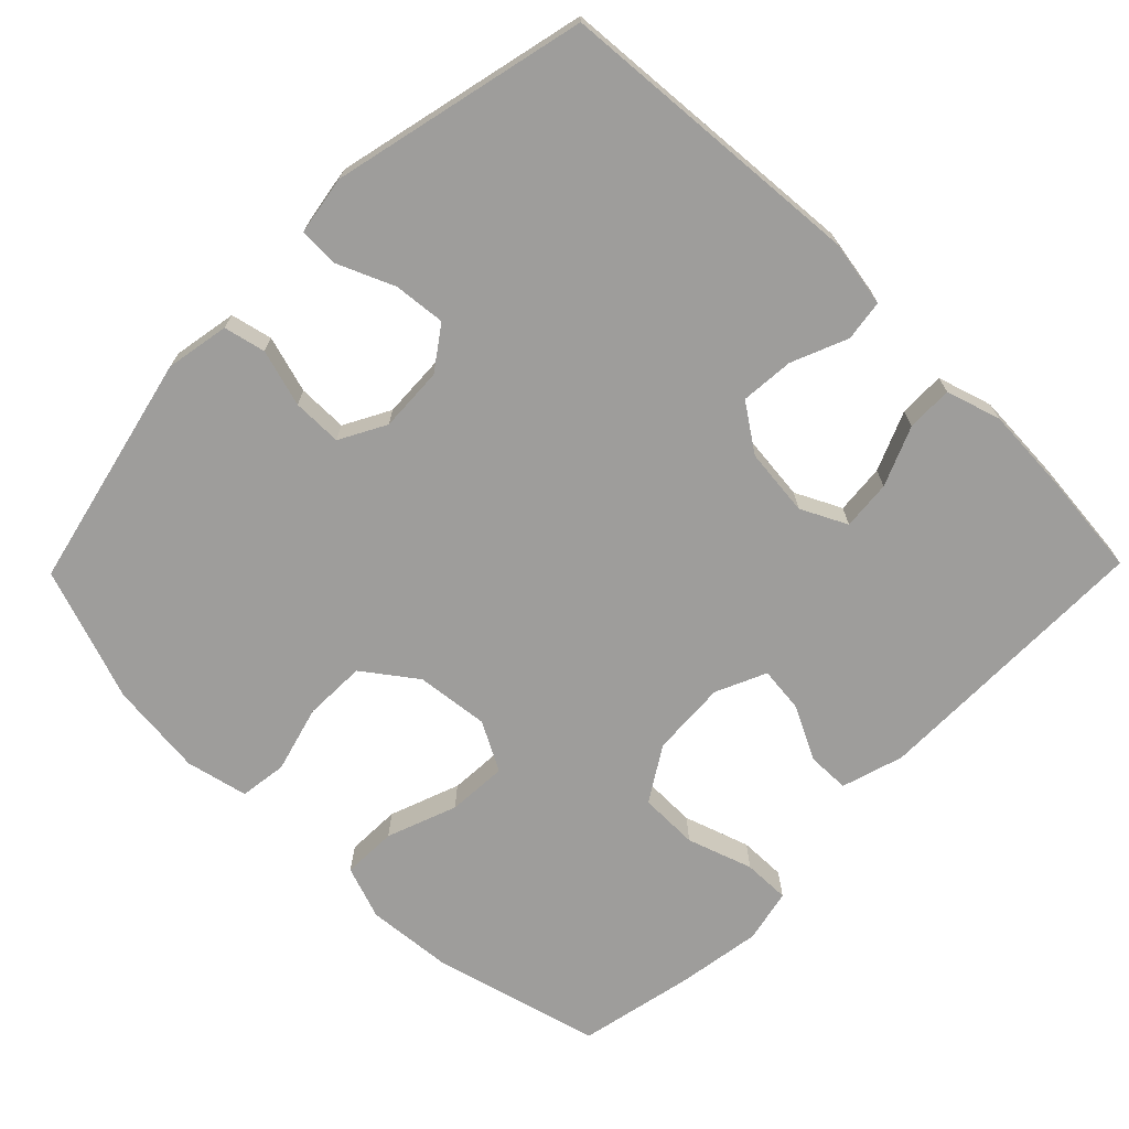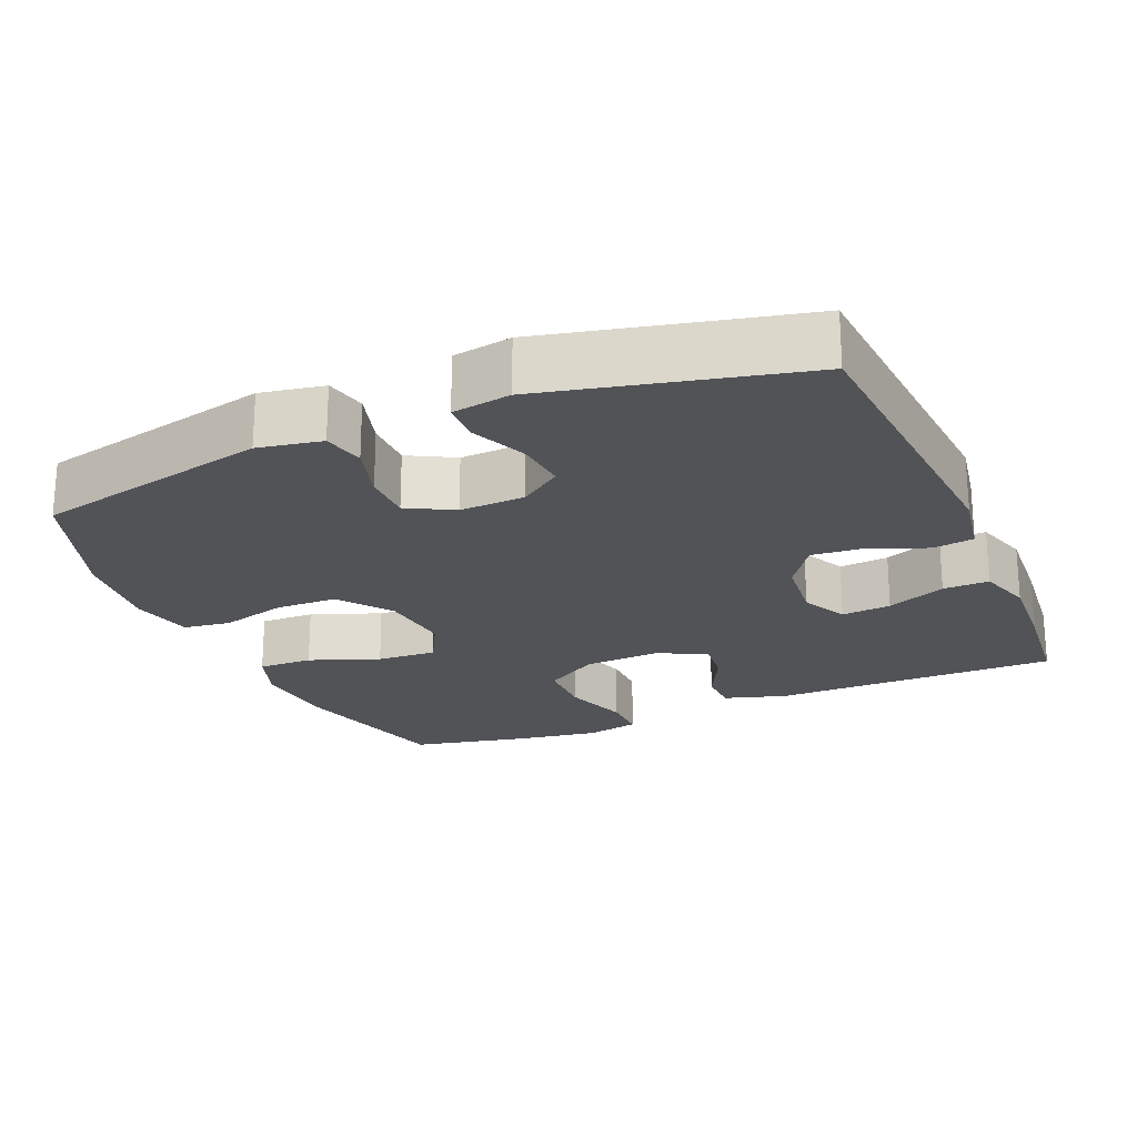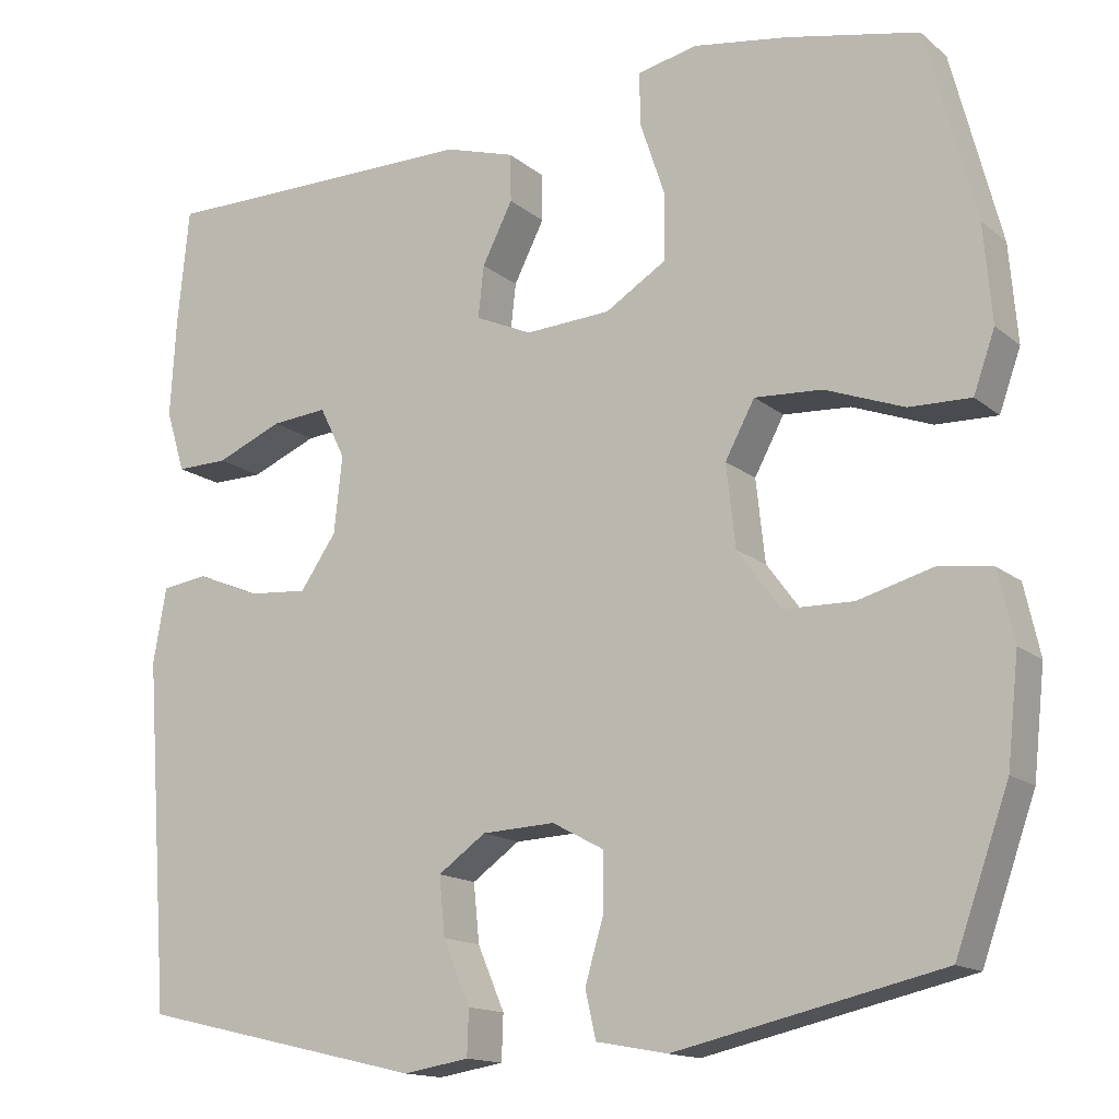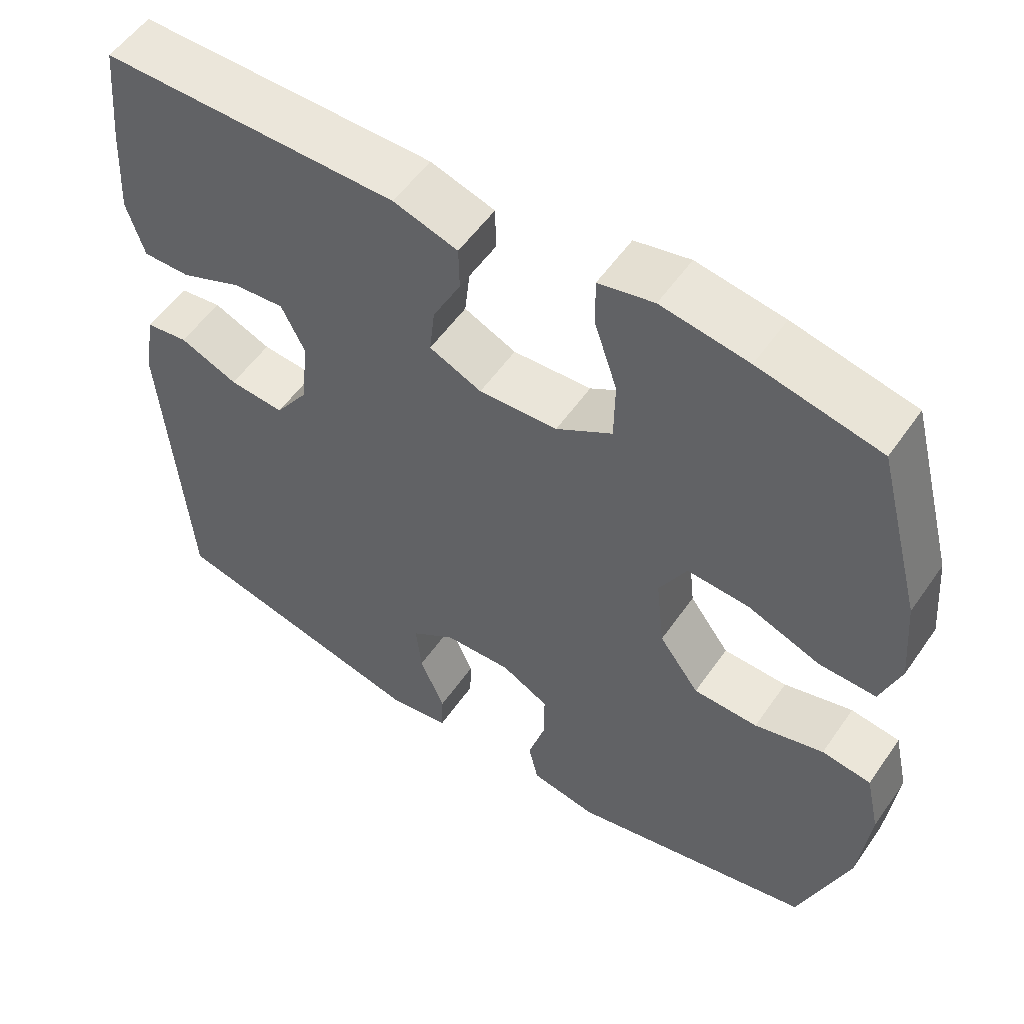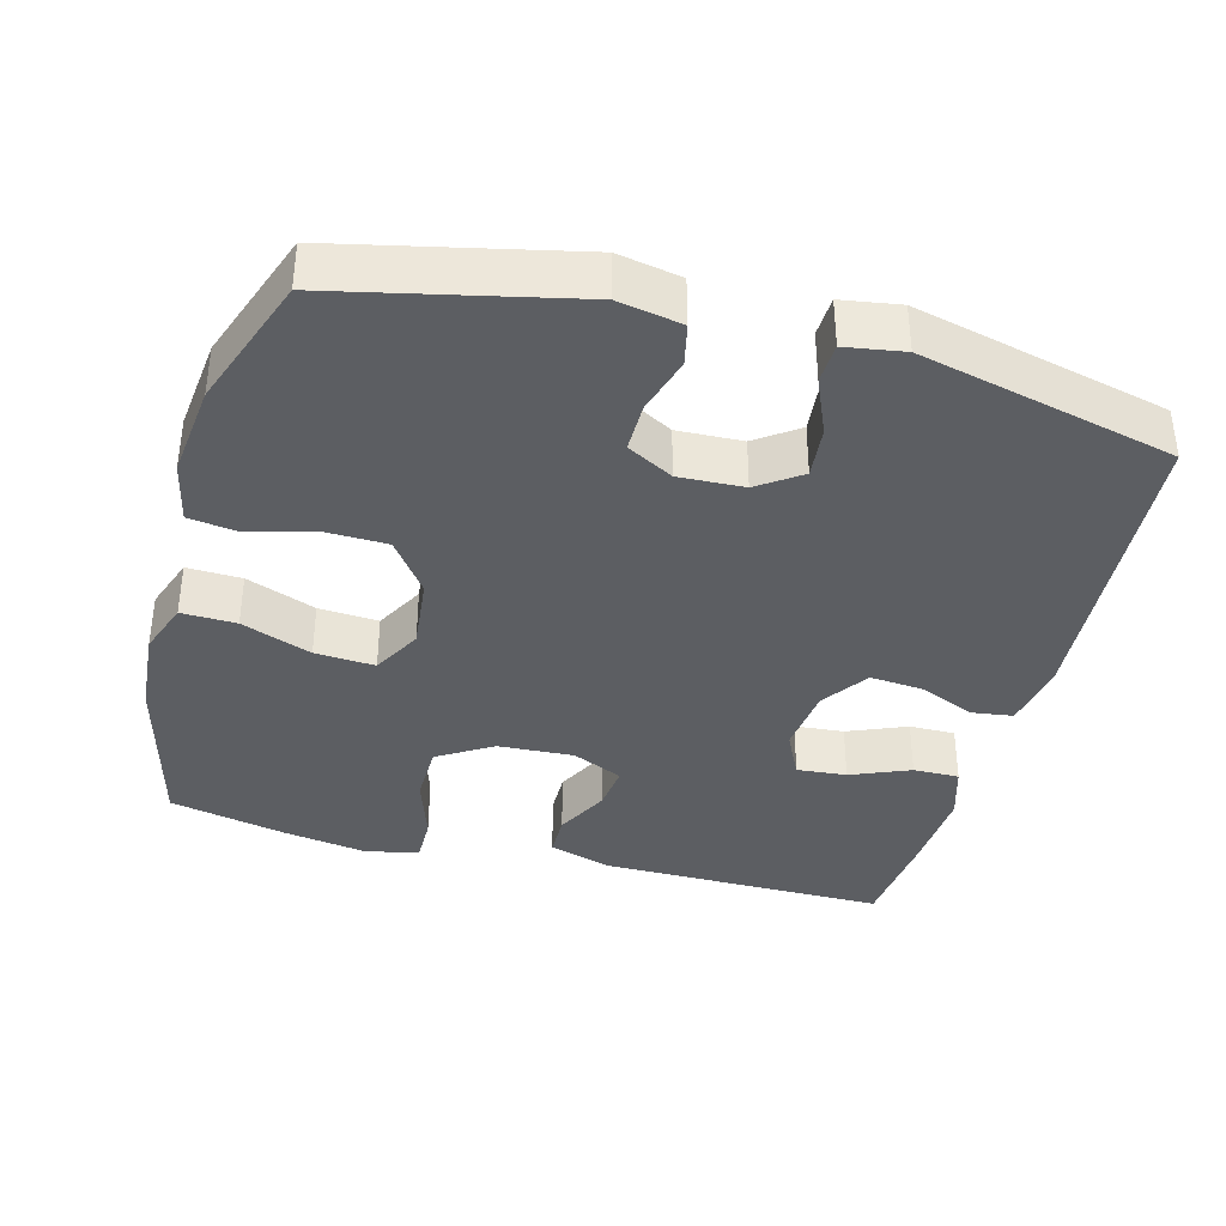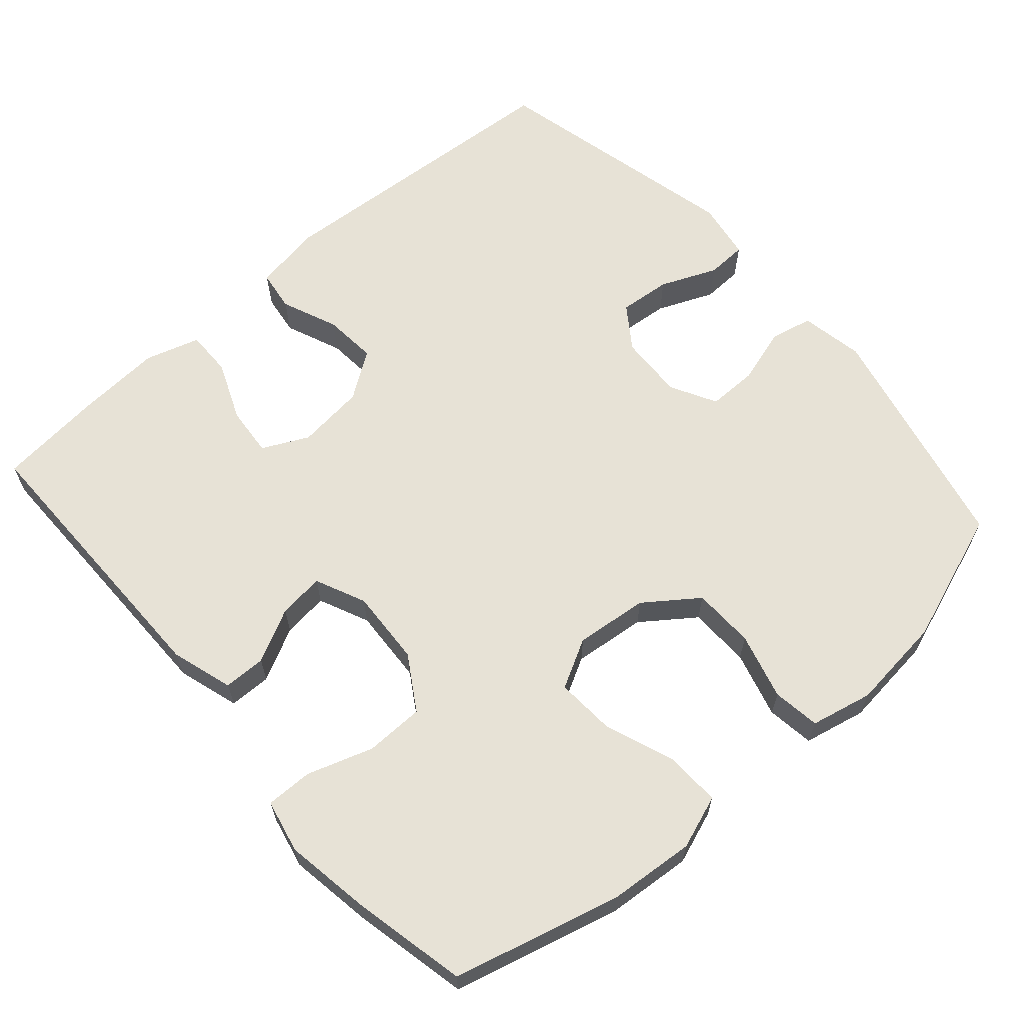
<metadata>
{"format":"obj","ext":"obj","renderer":"f3d","projection":"perspective","resolution":1024,"background":"white","views":[{"elev":-70.6,"azim":-134.4,"up":"+Y"},{"elev":-22.0,"azim":-156.8,"up":"+Y"},{"elev":-14.8,"azim":31.2,"up":"+Z"},{"elev":54.7,"azim":34.2,"up":"+Z"},{"elev":-37.6,"azim":164.8,"up":"+Y"},{"elev":63.7,"azim":48.7,"up":"+Y"}]}
</metadata>
<code>
v 0.5 0.07 -0.5
v 0.177 0.07 -0.573
v 0.09 0.07 -0.557
v 0.077 0.07 -0.5
v 0.1 0.07 -0.422
v 0.1 0.07 -0.354
v 0.037 0.07 -0.32
v -0.052 0.07 -0.324
v -0.11 0.07 -0.365
v -0.103 0.07 -0.436
v -0.07 0.07 -0.513
v -0.072 0.07 -0.568
v -0.152 0.07 -0.581
v -0.5 0.07 -0.5
v -0.531 0.07 -0.076
v -0.515 0.07 0.015
v -0.459 0.07 0.023
v -0.382 0.07 -0.009
v -0.309 0.07 -0.015
v -0.265 0.07 0.049
v -0.255 0.07 0.142
v -0.286 0.07 0.205
v -0.354 0.07 0.199
v -0.435 0.07 0.165
v -0.498 0.07 0.164
v -0.521 0.07 0.239
v -0.514 0.07 0.358
v -0.5 0.07 0.5
v -0.107 0.07 0.5
v -0.022 0.07 0.474
v -0.021 0.07 0.416
v -0.058 0.07 0.343
v -0.065 0.07 0.28
v 0.004 0.07 0.249
v 0.108 0.07 0.255
v 0.182 0.07 0.301
v 0.183 0.07 0.382
v 0.153 0.07 0.472
v 0.152 0.07 0.536
v 0.225 0.07 0.552
v 0.34 0.07 0.534
v 0.5 0.07 0.5
v 0.56 0.07 0.27
v 0.57 0.07 0.152
v 0.544 0.07 0.079
v 0.469 0.07 0.081
v 0.373 0.07 0.117
v 0.291 0.07 0.122
v 0.255 0.07 0.055
v 0.266 0.07 -0.045
v 0.319 0.07 -0.117
v 0.404 0.07 -0.119
v 0.495 0.07 -0.094
v 0.56 0.07 -0.103
v 0.579 0.07 -0.188
v 0.565 0.07 -0.317
v 0.5 0 -0.5
v 0.177 0 -0.573
v 0.09 0 -0.557
v 0.077 0 -0.5
v 0.1 0 -0.422
v 0.1 0 -0.354
v 0.037 0 -0.32
v -0.052 0 -0.324
v -0.11 0 -0.365
v -0.103 0 -0.436
v -0.07 0 -0.513
v -0.072 0 -0.568
v -0.152 0 -0.581
v -0.5 0 -0.5
v -0.531 0 -0.076
v -0.515 0 0.015
v -0.459 0 0.023
v -0.382 0 -0.009
v -0.309 0 -0.015
v -0.265 0 0.049
v -0.255 0 0.142
v -0.286 0 0.205
v -0.354 0 0.199
v -0.435 0 0.165
v -0.498 0 0.164
v -0.521 0 0.239
v -0.514 0 0.358
v -0.5 0 0.5
v -0.107 0 0.5
v -0.022 0 0.474
v -0.021 0 0.416
v -0.058 0 0.343
v -0.065 0 0.28
v 0.004 0 0.249
v 0.108 0 0.255
v 0.182 0 0.301
v 0.183 0 0.382
v 0.153 0 0.472
v 0.152 0 0.536
v 0.225 0 0.552
v 0.34 0 0.534
v 0.5 0 0.5
v 0.56 0 0.27
v 0.57 0 0.152
v 0.544 0 0.079
v 0.469 0 0.081
v 0.373 0 0.117
v 0.291 0 0.122
v 0.255 0 0.055
v 0.266 0 -0.045
v 0.319 0 -0.117
v 0.404 0 -0.119
v 0.495 0 -0.094
v 0.56 0 -0.103
v 0.579 0 -0.188
v 0.565 0 -0.317
f 52 53 54 55
f 51 52 55 56
f 44 45 46 47
f 44 47 48
f 43 44 48
f 42 43 48
f 41 42 48
f 40 41 48 49
f 37 38 39 40
f 36 37 40 49
f 29 30 31 32
f 29 32 33
f 28 29 33
f 27 28 33
f 26 27 33 34
f 23 24 25 26
f 22 23 26 34
f 15 16 17 18
f 15 18 19
f 14 15 19
f 13 14 19 20
f 10 11 12 13
f 9 10 13 20
f 2 3 4 5
f 2 5 6
f 51 56 1 2
f 50 51 2 6
f 35 36 49 50
f 35 50 6 7
f 21 22 34 35
f 21 35 7 8
f 8 9 20 21
f 111 110 109 108
f 112 111 108 107
f 103 102 101 100
f 104 103 100
f 104 100 99
f 104 99 98
f 104 98 97
f 105 104 97 96
f 96 95 94 93
f 105 96 93 92
f 88 87 86 85
f 89 88 85
f 89 85 84
f 89 84 83
f 90 89 83 82
f 82 81 80 79
f 90 82 79 78
f 74 73 72 71
f 75 74 71
f 75 71 70
f 76 75 70 69
f 69 68 67 66
f 76 69 66 65
f 61 60 59 58
f 62 61 58
f 58 57 112 107
f 62 58 107 106
f 106 105 92 91
f 63 62 106 91
f 91 90 78 77
f 64 63 91 77
f 77 76 65 64
f 1 57 58 2
f 2 58 59 3
f 3 59 60 4
f 4 60 61 5
f 5 61 62 6
f 6 62 63 7
f 7 63 64 8
f 8 64 65 9
f 9 65 66 10
f 10 66 67 11
f 11 67 68 12
f 12 68 69 13
f 13 69 70 14
f 14 70 71 15
f 15 71 72 16
f 16 72 73 17
f 17 73 74 18
f 18 74 75 19
f 19 75 76 20
f 20 76 77 21
f 21 77 78 22
f 22 78 79 23
f 23 79 80 24
f 24 80 81 25
f 25 81 82 26
f 26 82 83 27
f 27 83 84 28
f 28 84 85 29
f 29 85 86 30
f 30 86 87 31
f 31 87 88 32
f 32 88 89 33
f 33 89 90 34
f 34 90 91 35
f 35 91 92 36
f 36 92 93 37
f 37 93 94 38
f 38 94 95 39
f 39 95 96 40
f 40 96 97 41
f 41 97 98 42
f 42 98 99 43
f 43 99 100 44
f 44 100 101 45
f 45 101 102 46
f 46 102 103 47
f 47 103 104 48
f 48 104 105 49
f 49 105 106 50
f 50 106 107 51
f 51 107 108 52
f 52 108 109 53
f 53 109 110 54
f 54 110 111 55
f 55 111 112 56
f 56 112 57 1

</code>
